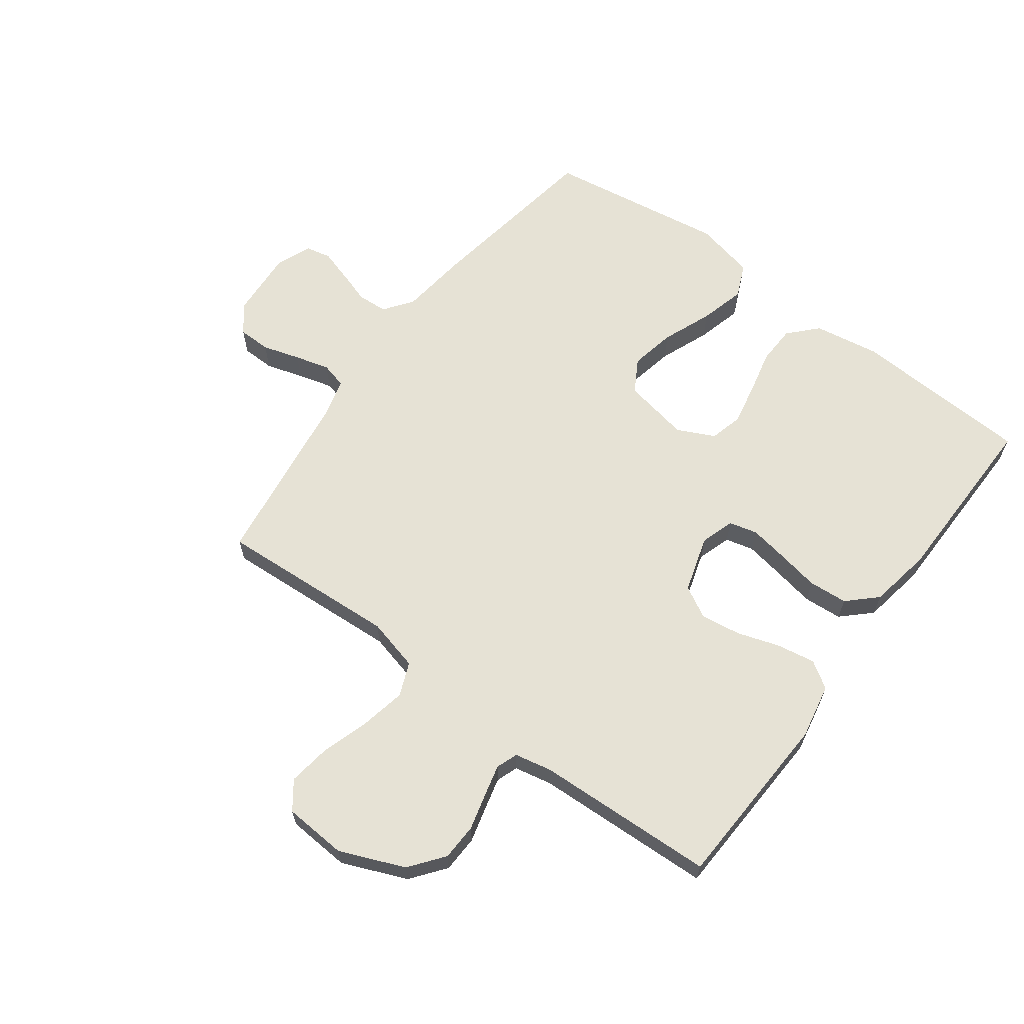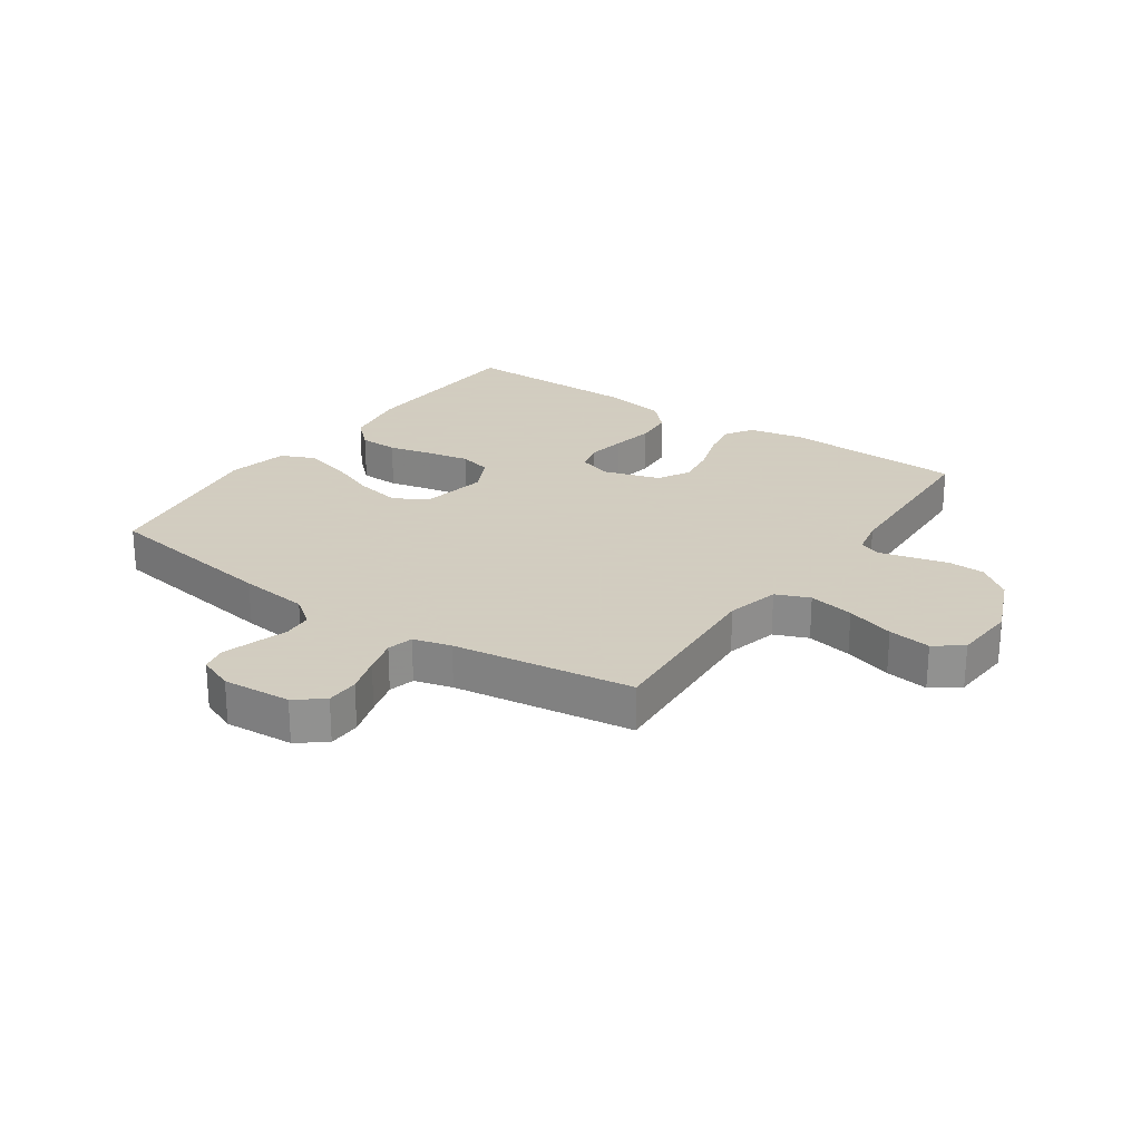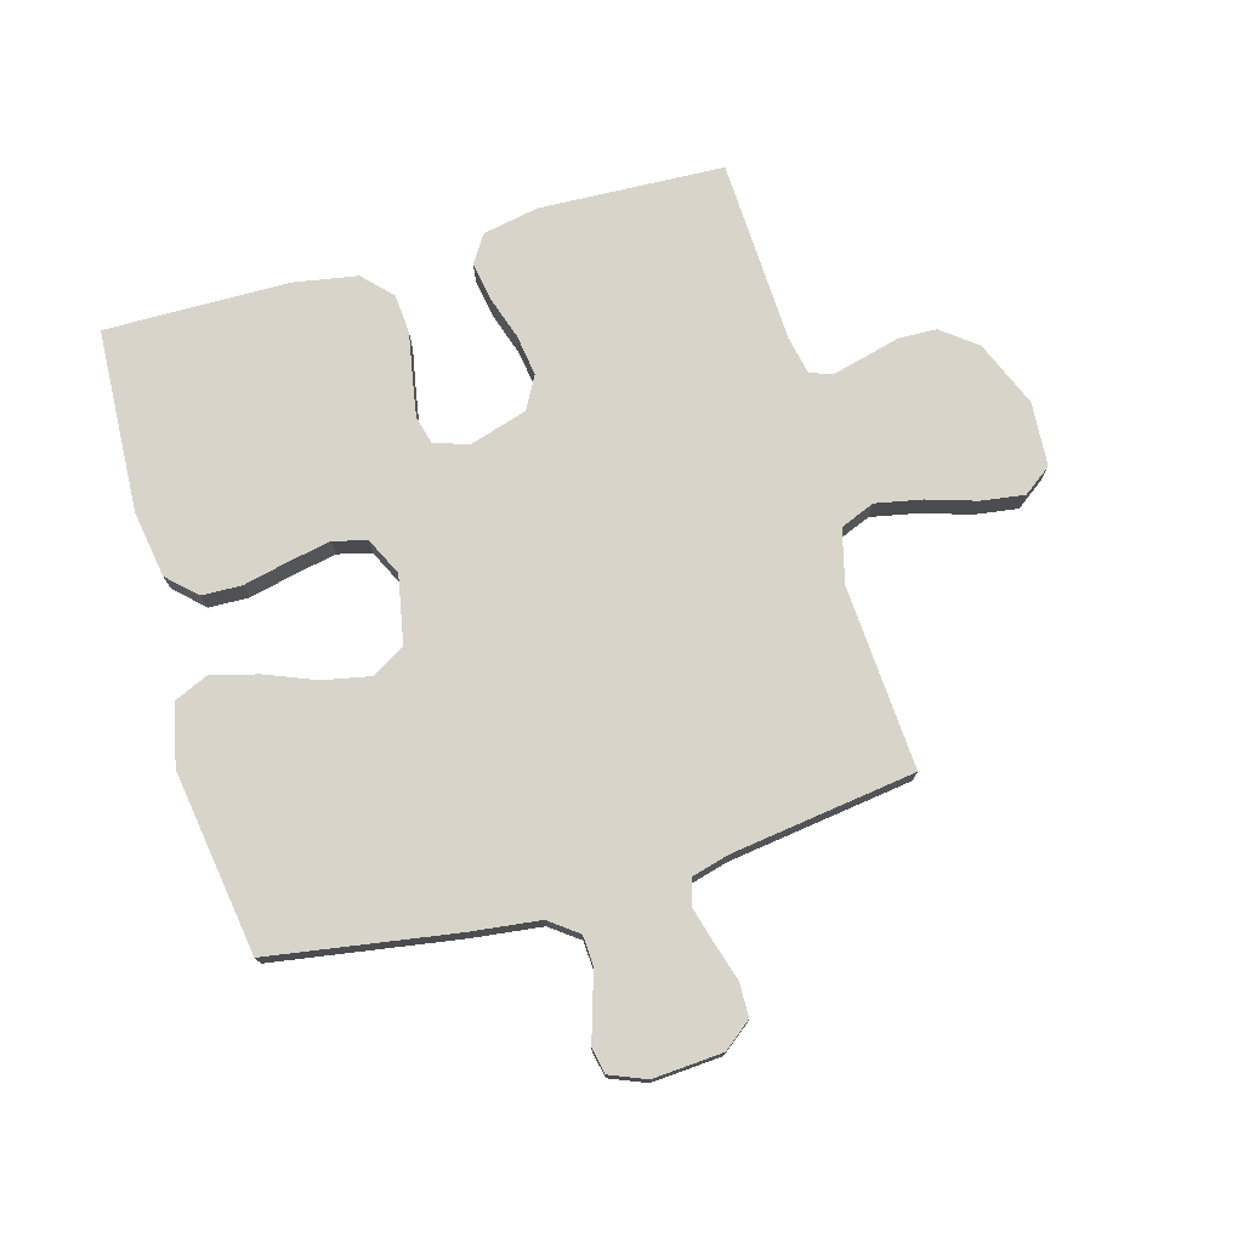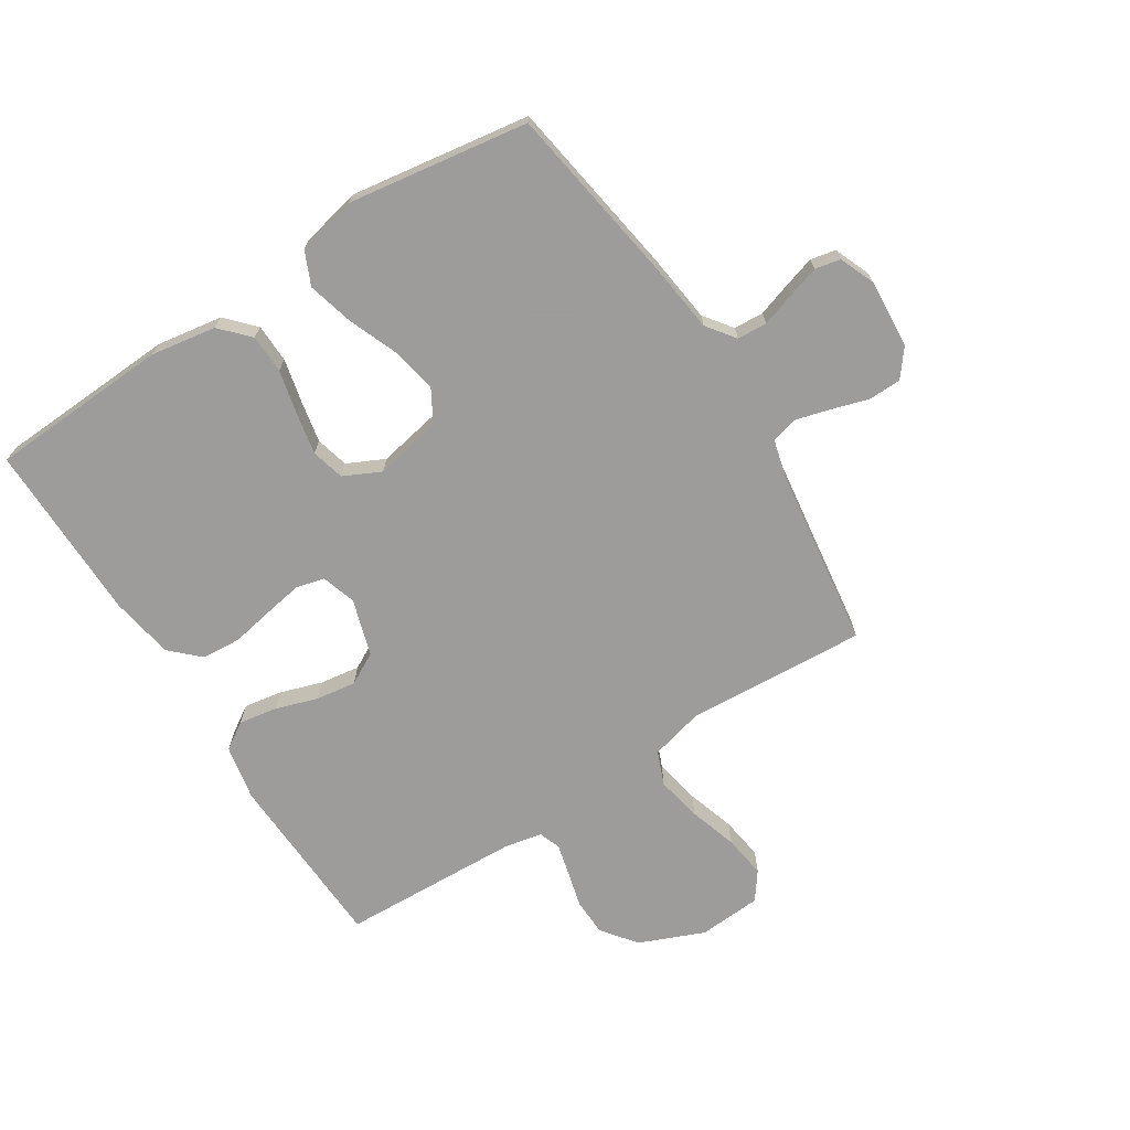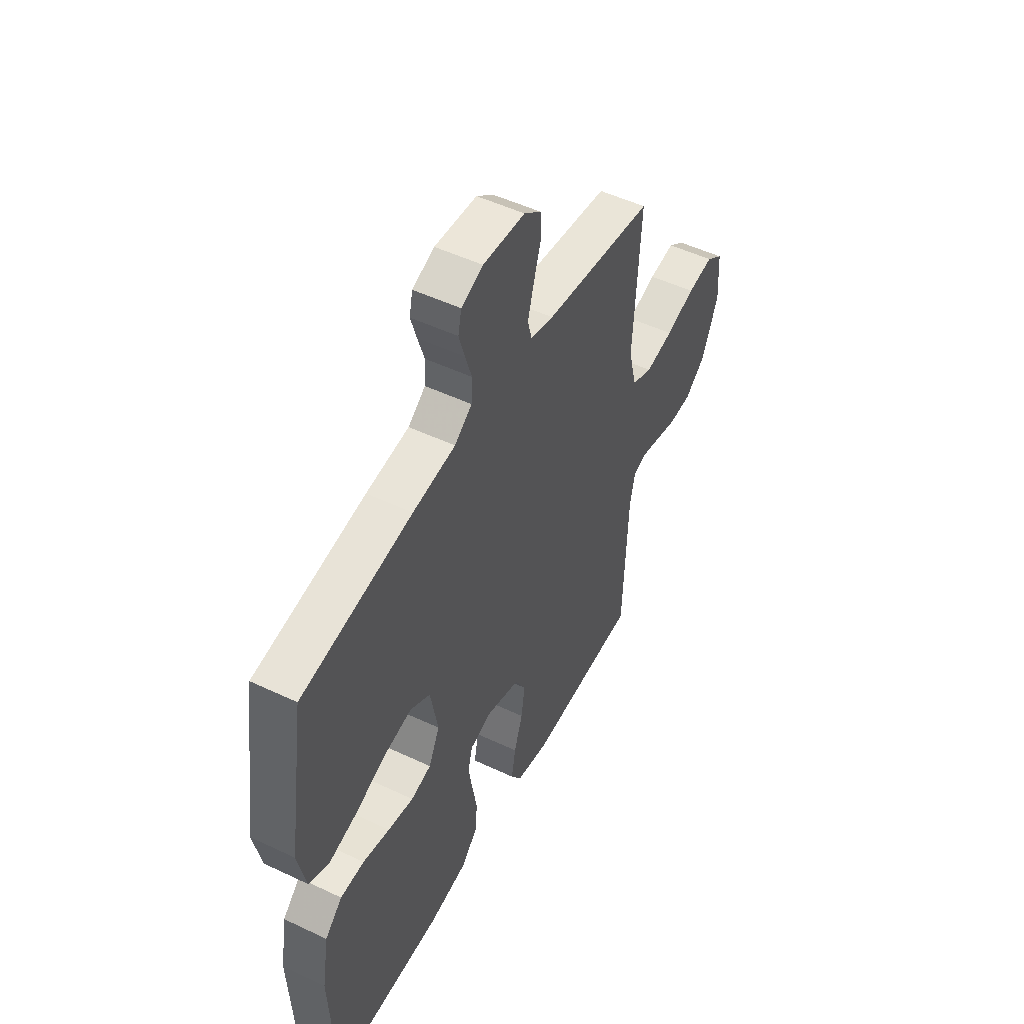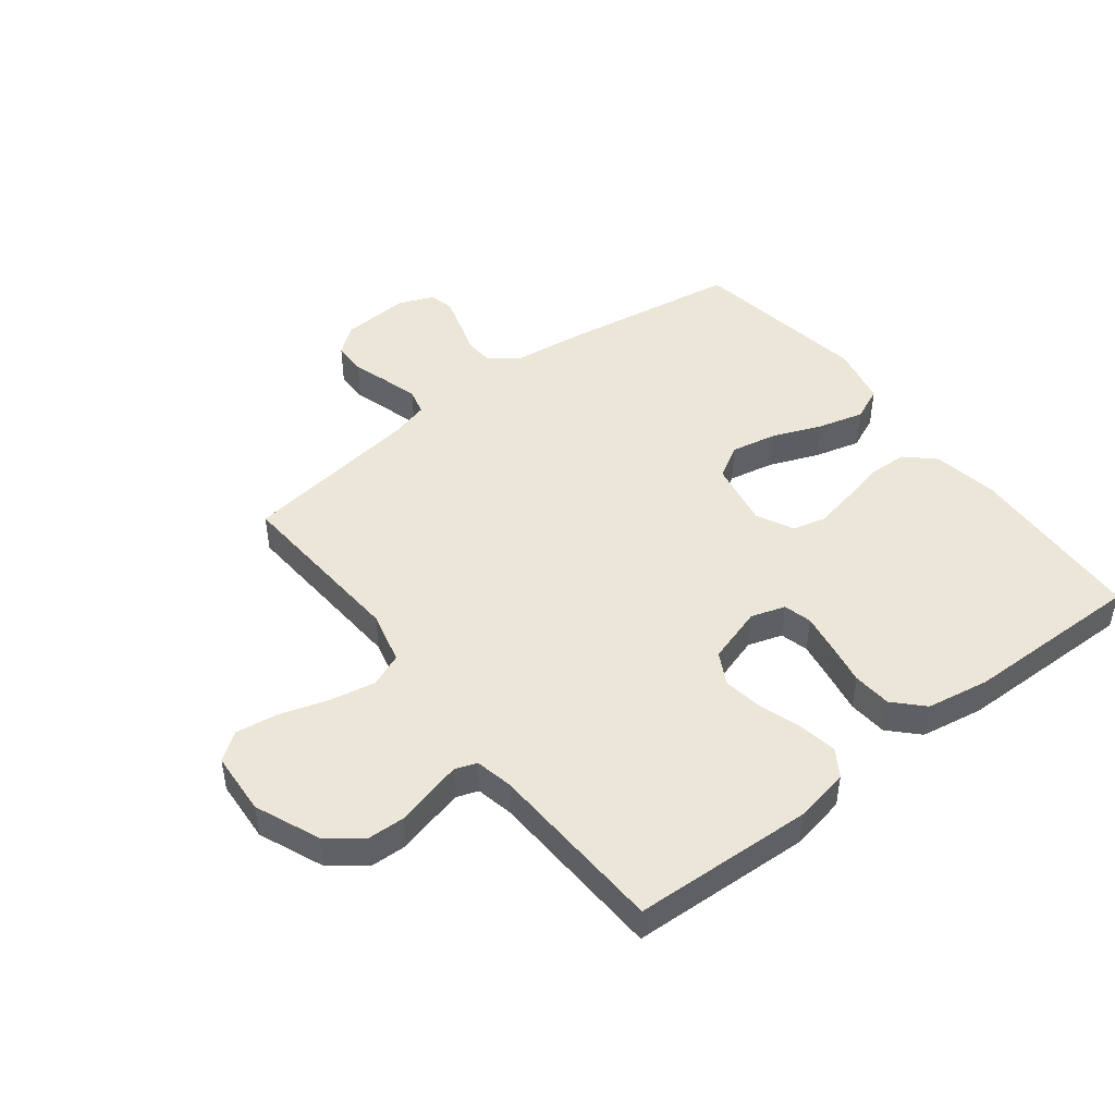
<metadata>
{"format":"obj","ext":"obj","renderer":"f3d","projection":"perspective","resolution":1024,"background":"white","views":[{"elev":63.9,"azim":126.7,"up":"+Y"},{"elev":24.3,"azim":34.6,"up":"+Y"},{"elev":75.3,"azim":-15.8,"up":"+Y"},{"elev":-70.3,"azim":-57.4,"up":"+Y"},{"elev":50.6,"azim":-62.6,"up":"+Z"},{"elev":46.6,"azim":142.2,"up":"+Y"}]}
</metadata>
<code>
v 0.5 0.07 0.5
v 0.481 0.07 0.2
v 0.503 0.07 0.112
v 0.559 0.07 0.089
v 0.635 0.07 0.104
v 0.715 0.07 0.129
v 0.786 0.07 0.139
v 0.832 0.07 0.105
v 0.839 0.07 0
v 0.794 0.07 -0.108
v 0.737 0.07 -0.152
v 0.675 0.07 -0.154
v 0.614 0.07 -0.138
v 0.562 0.07 -0.125
v 0.526 0.07 -0.138
v 0.513 0.07 -0.2
v 0.5 0.07 -0.5
v 0.2 0.07 -0.513
v 0.108 0.07 -0.495
v 0.079 0.07 -0.45
v 0.09 0.07 -0.386
v 0.113 0.07 -0.316
v 0.123 0.07 -0.249
v 0.094 0.07 -0.196
v 0 0.07 -0.167
v -0.057 0.07 -0.185
v -0.069 0.07 -0.232
v -0.058 0.07 -0.297
v -0.045 0.07 -0.367
v -0.05 0.07 -0.432
v -0.095 0.07 -0.479
v -0.2 0.07 -0.497
v -0.5 0.07 -0.5
v -0.515 0.07 -0.2
v -0.497 0.07 -0.091
v -0.45 0.07 -0.047
v -0.385 0.07 -0.045
v -0.312 0.07 -0.062
v -0.242 0.07 -0.076
v -0.187 0.07 -0.062
v -0.157 0.07 0
v -0.178 0.07 0.111
v -0.233 0.07 0.143
v -0.309 0.07 0.128
v -0.392 0.07 0.095
v -0.468 0.07 0.075
v -0.524 0.07 0.1
v -0.546 0.07 0.2
v -0.5 0.07 0.5
v -0.2 0.07 0.547
v -0.084 0.07 0.561
v -0.037 0.07 0.596
v -0.034 0.07 0.646
v -0.052 0.07 0.702
v -0.068 0.07 0.755
v -0.059 0.07 0.797
v 0 0.07 0.821
v 0.114 0.07 0.813
v 0.16 0.07 0.777
v 0.161 0.07 0.722
v 0.142 0.07 0.66
v 0.126 0.07 0.602
v 0.137 0.07 0.559
v 0.2 0.07 0.542
v 0.5 0 0.5
v 0.481 0 0.2
v 0.503 0 0.112
v 0.559 0 0.089
v 0.635 0 0.104
v 0.715 0 0.129
v 0.786 0 0.139
v 0.832 0 0.105
v 0.839 0 0
v 0.794 0 -0.108
v 0.737 0 -0.152
v 0.675 0 -0.154
v 0.614 0 -0.138
v 0.562 0 -0.125
v 0.526 0 -0.138
v 0.513 0 -0.2
v 0.5 0 -0.5
v 0.2 0 -0.513
v 0.108 0 -0.495
v 0.079 0 -0.45
v 0.09 0 -0.386
v 0.113 0 -0.316
v 0.123 0 -0.249
v 0.094 0 -0.196
v 0 0 -0.167
v -0.057 0 -0.185
v -0.069 0 -0.232
v -0.058 0 -0.297
v -0.045 0 -0.367
v -0.05 0 -0.432
v -0.095 0 -0.479
v -0.2 0 -0.497
v -0.5 0 -0.5
v -0.515 0 -0.2
v -0.497 0 -0.091
v -0.45 0 -0.047
v -0.385 0 -0.045
v -0.312 0 -0.062
v -0.242 0 -0.076
v -0.187 0 -0.062
v -0.157 0 0
v -0.178 0 0.111
v -0.233 0 0.143
v -0.309 0 0.128
v -0.392 0 0.095
v -0.468 0 0.075
v -0.524 0 0.1
v -0.546 0 0.2
v -0.5 0 0.5
v -0.2 0 0.547
v -0.084 0 0.561
v -0.037 0 0.596
v -0.034 0 0.646
v -0.052 0 0.702
v -0.068 0 0.755
v -0.059 0 0.797
v 0 0 0.821
v 0.114 0 0.813
v 0.16 0 0.777
v 0.161 0 0.722
v 0.142 0 0.66
v 0.126 0 0.602
v 0.137 0 0.559
v 0.2 0 0.542
f 59 60 61
f 58 59 61
f 57 58 61
f 56 57 61
f 55 56 61
f 54 55 61
f 53 54 61
f 52 53 61 62
f 51 52 62 63
f 51 63 64
f 50 51 64
f 49 50 64
f 48 49 64
f 47 48 64
f 46 47 64
f 45 46 64
f 44 45 64
f 36 37 38
f 35 36 38
f 34 35 38
f 33 34 38
f 32 33 38
f 31 32 38
f 30 31 38
f 29 30 38
f 28 29 38
f 27 28 38 39
f 26 27 39 40
f 20 21 22
f 19 20 22
f 18 19 22
f 17 18 22
f 16 17 22
f 15 16 22 23
f 14 15 23 24
f 11 12 13
f 10 11 13
f 9 10 13
f 8 9 13
f 7 8 13
f 6 7 13
f 5 6 13
f 4 5 13 14
f 14 24 25
f 4 14 25
f 3 4 25
f 43 44 64 1
f 26 40 41
f 25 26 41
f 3 25 41
f 2 3 41
f 2 41 42
f 1 2 42 43
f 125 124 123
f 125 123 122
f 125 122 121
f 125 121 120
f 125 120 119
f 125 119 118
f 125 118 117
f 126 125 117 116
f 127 126 116 115
f 128 127 115
f 128 115 114
f 128 114 113
f 128 113 112
f 128 112 111
f 128 111 110
f 128 110 109
f 128 109 108
f 102 101 100
f 102 100 99
f 102 99 98
f 102 98 97
f 102 97 96
f 102 96 95
f 102 95 94
f 102 94 93
f 102 93 92
f 103 102 92 91
f 104 103 91 90
f 86 85 84
f 86 84 83
f 86 83 82
f 86 82 81
f 86 81 80
f 87 86 80 79
f 88 87 79 78
f 77 76 75
f 77 75 74
f 77 74 73
f 77 73 72
f 77 72 71
f 77 71 70
f 77 70 69
f 78 77 69 68
f 89 88 78
f 89 78 68
f 89 68 67
f 65 128 108 107
f 105 104 90
f 105 90 89
f 105 89 67
f 105 67 66
f 106 105 66
f 107 106 66 65
f 1 65 66 2
f 2 66 67 3
f 3 67 68 4
f 4 68 69 5
f 5 69 70 6
f 6 70 71 7
f 7 71 72 8
f 8 72 73 9
f 9 73 74 10
f 10 74 75 11
f 11 75 76 12
f 12 76 77 13
f 13 77 78 14
f 14 78 79 15
f 15 79 80 16
f 16 80 81 17
f 17 81 82 18
f 18 82 83 19
f 19 83 84 20
f 20 84 85 21
f 21 85 86 22
f 22 86 87 23
f 23 87 88 24
f 24 88 89 25
f 25 89 90 26
f 26 90 91 27
f 27 91 92 28
f 28 92 93 29
f 29 93 94 30
f 30 94 95 31
f 31 95 96 32
f 32 96 97 33
f 33 97 98 34
f 34 98 99 35
f 35 99 100 36
f 36 100 101 37
f 37 101 102 38
f 38 102 103 39
f 39 103 104 40
f 40 104 105 41
f 41 105 106 42
f 42 106 107 43
f 43 107 108 44
f 44 108 109 45
f 45 109 110 46
f 46 110 111 47
f 47 111 112 48
f 48 112 113 49
f 49 113 114 50
f 50 114 115 51
f 51 115 116 52
f 52 116 117 53
f 53 117 118 54
f 54 118 119 55
f 55 119 120 56
f 56 120 121 57
f 57 121 122 58
f 58 122 123 59
f 59 123 124 60
f 60 124 125 61
f 61 125 126 62
f 62 126 127 63
f 63 127 128 64
f 64 128 65 1

</code>
